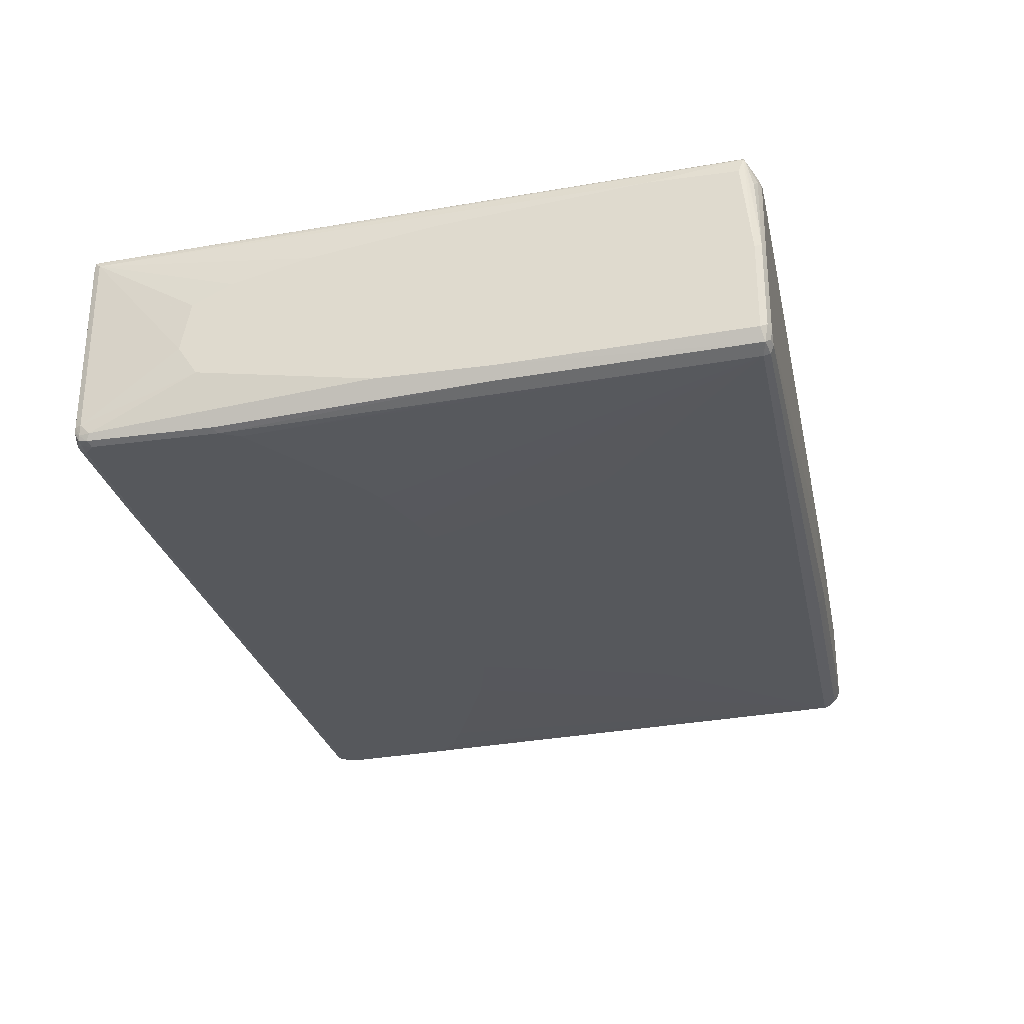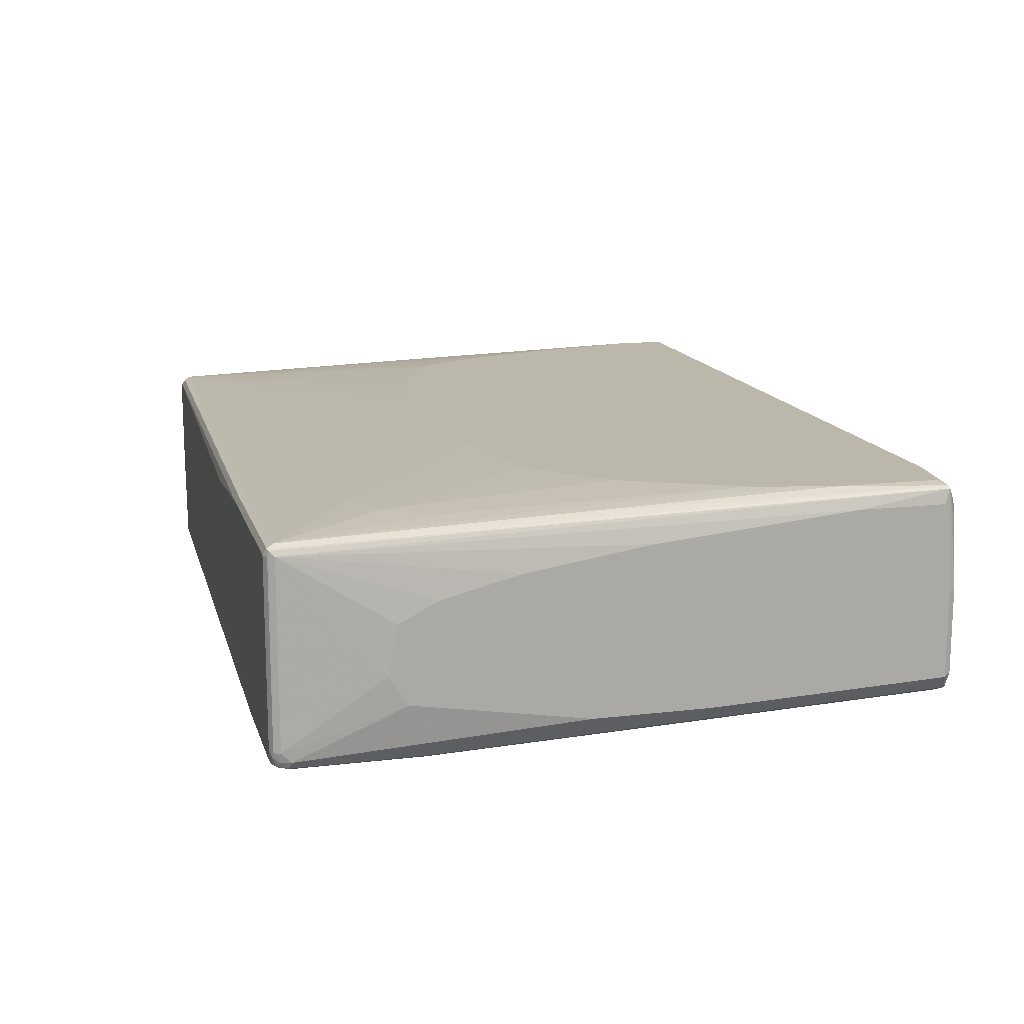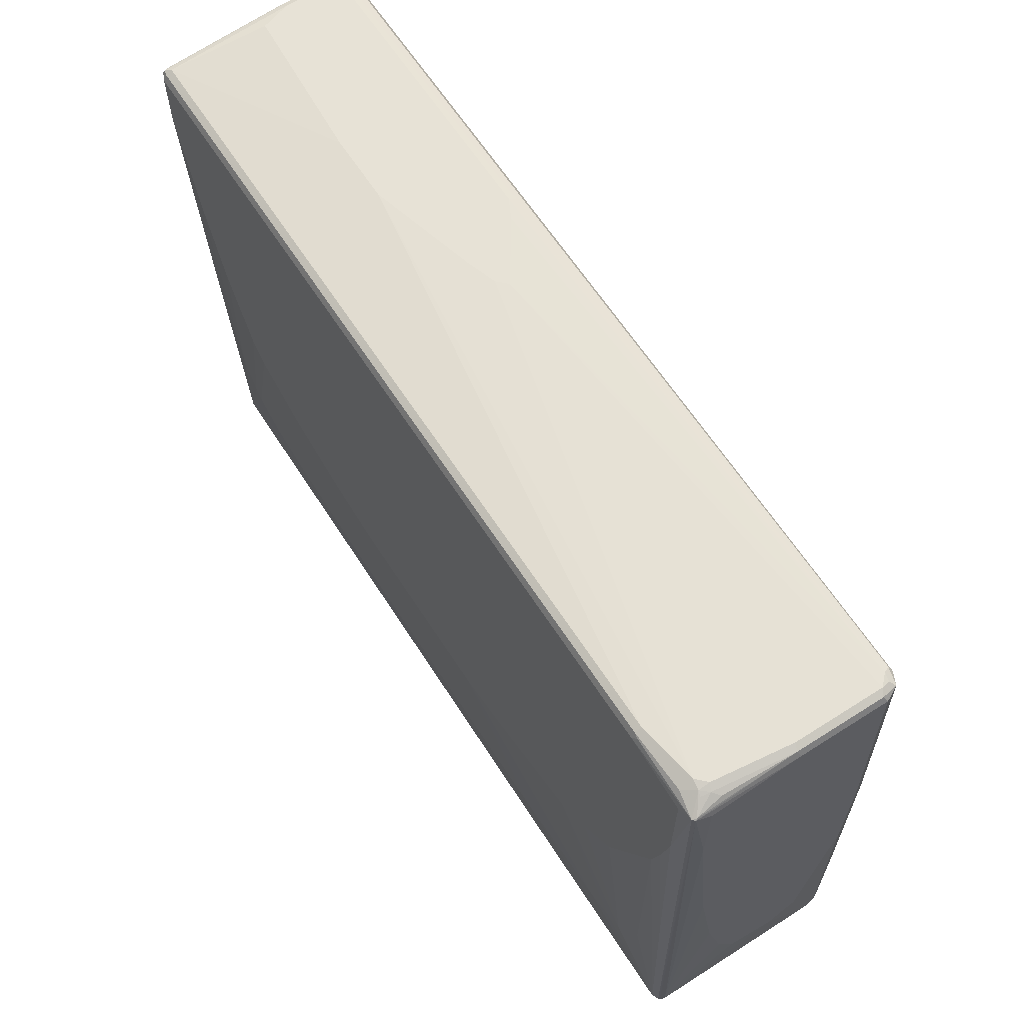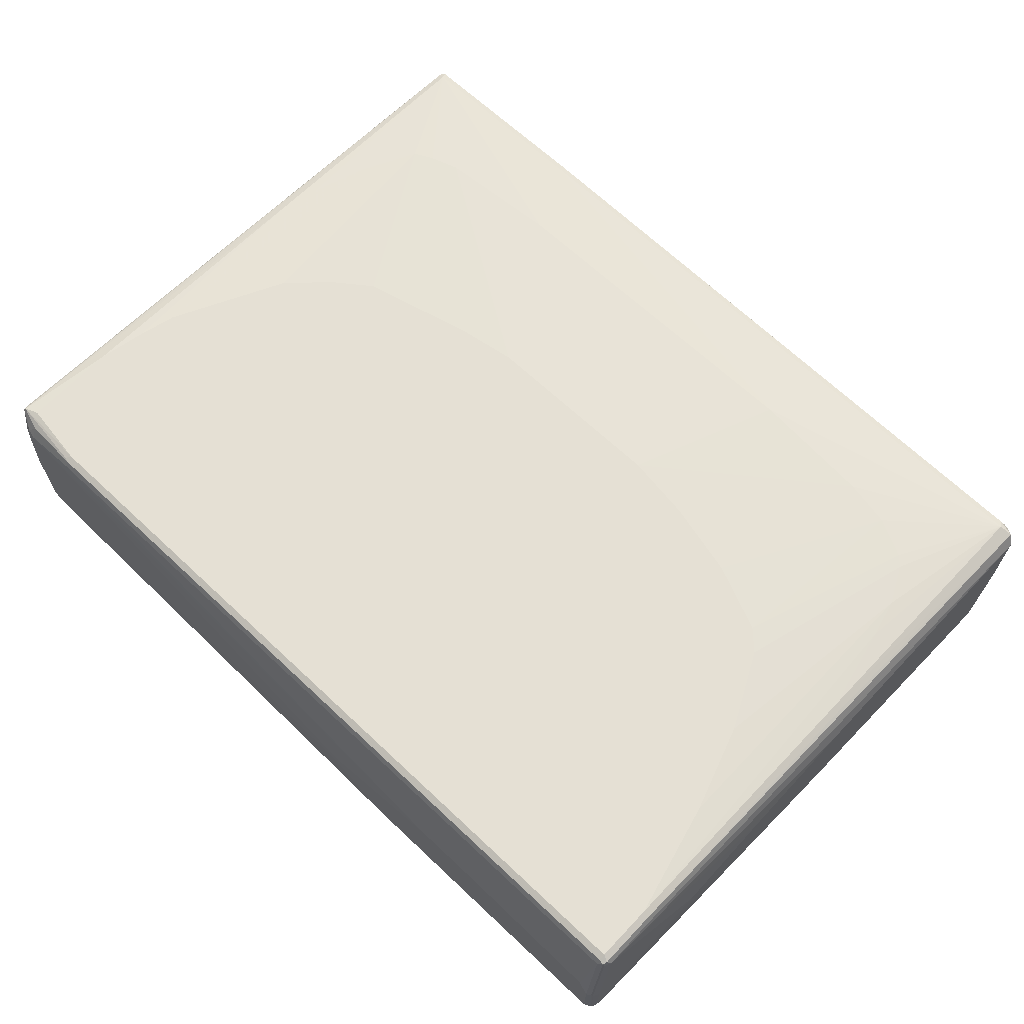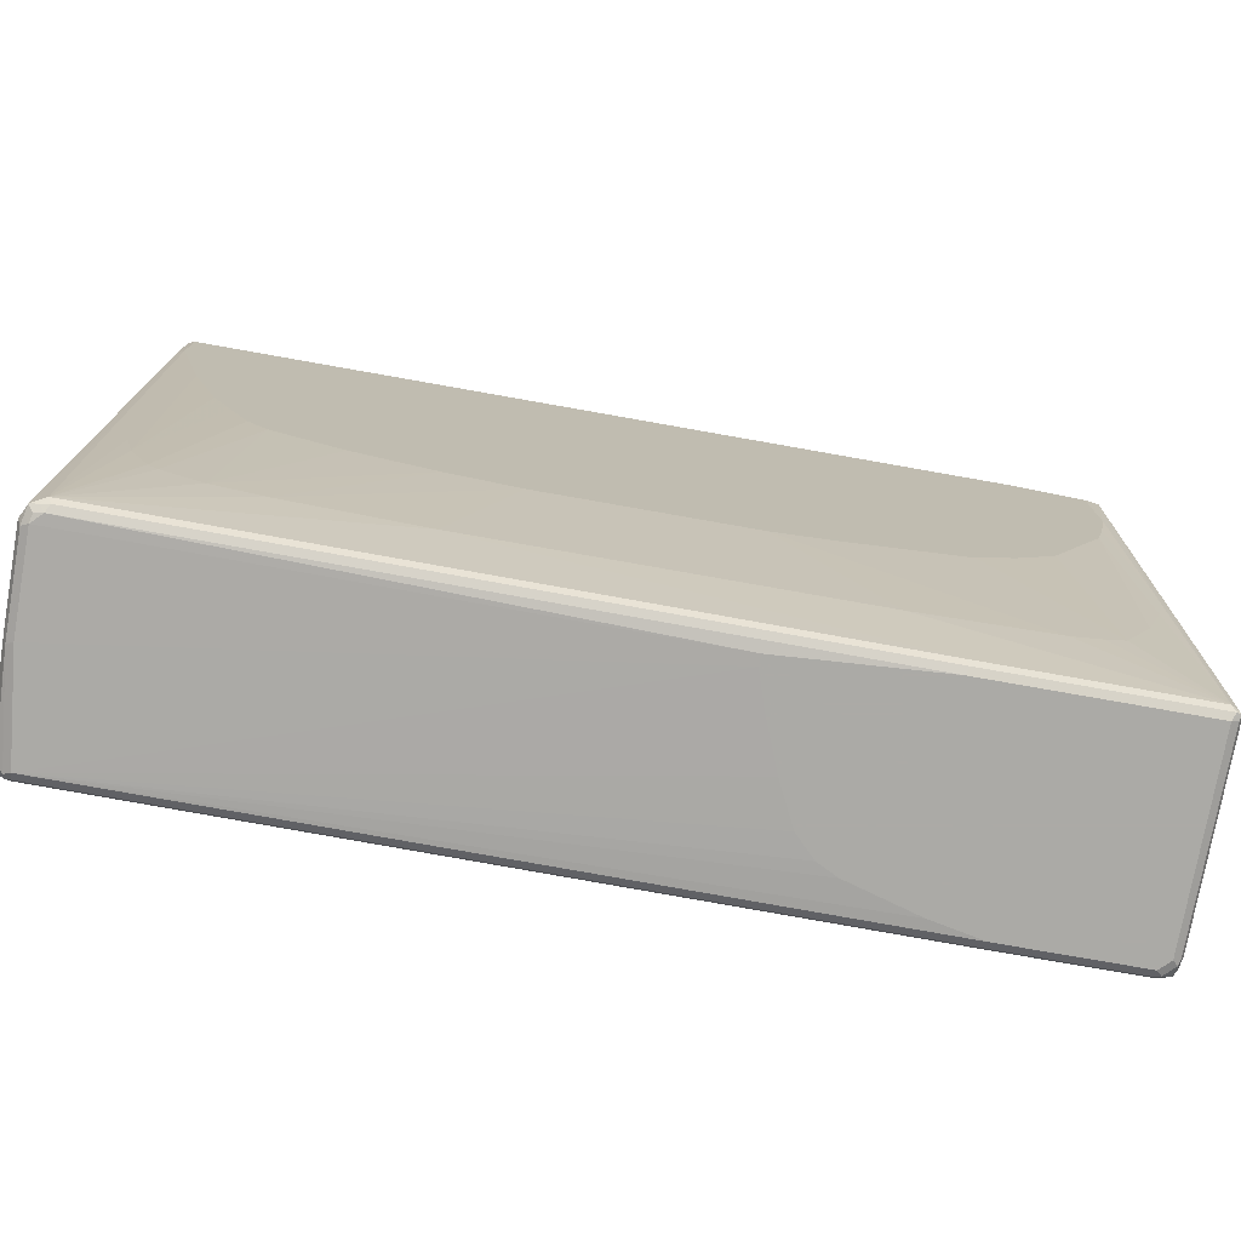
<metadata>
{"format":"obj","ext":"obj","renderer":"f3d","projection":"perspective","resolution":1024,"background":"white","views":[{"elev":-27.9,"azim":101.8,"up":"+Z"},{"elev":14.2,"azim":75.3,"up":"+Z"},{"elev":63.4,"azim":57.2,"up":"+Y"},{"elev":65.9,"azim":-136.6,"up":"+Z"},{"elev":-75.9,"azim":-10.1,"up":"+Y"}]}
</metadata>
<code>
v 0.1538 -0.5983 0.1368
v 0.1538 -0.5983 0.1197
v 0.4103 -0.5983 0.1539
v -0.7522 -0.5813 0.1539
v -0.7693 -0.5813 0.1368
v 0.1709 -0.5983 0.06837
v -0.7693 -0.5813 -0.01707
v -0.7522 -0.5813 -0.1881
v 0.7522 -0.5983 0.1539
v 0.416 -0.5927 0.1653
v -0.7465 -0.5756 0.1653
v -0.7608 -0.5728 0.1624
v -0.7665 -0.5784 0.151
v -0.7779 -0.5728 0.1453
v -0.7807 -0.5756 0.1311
v 0.2051 -0.5983 -0.01707
v -0.7807 -0.5756 -0.02278
v -0.7636 -0.5756 -0.1938
v -0.7608 -0.5728 -0.2009
v -0.7522 -0.5756 -0.1995
v 0.5129 -0.5927 -0.1995
v 0.5129 -0.5983 -0.1881
v 0.4274 -0.5983 -0.171
v 0.3076 -0.5983 -0.1368
v 0.2735 -0.5983 -0.1197
v 0.2564 -0.5983 -0.1026
v 0.2393 -0.5983 -0.08548
v 0.2222 -0.5983 -0.05129
v 0.7522 -0.5983 -0.171
v 0.7608 -0.5941 -0.1795
v 0.7636 -0.5927 0.1539
v 0.7651 -0.5899 0.1624
v 0.7579 -0.5927 0.1653
v 0.4103 -0.5813 0.171
v -0.7522 -0.5642 0.171
v -0.775 -0.5699 0.1595
v -0.7865 -0.5642 0.1368
v -0.7807 -0.5585 -0.1938
v -0.775 -0.5699 -0.1824
v -0.7865 -0.5642 -0.01707
v -0.7522 -0.5642 -0.2052
v 0.5043 -0.5899 -0.2009
v -0.7779 -0.5557 -0.2009
v 0.5129 -0.5813 -0.2052
v 0.7351 -0.5927 -0.1995
v 0.7351 -0.5983 -0.1881
v 0.7608 -0.5856 -0.1966
v 0.7651 -0.5834 -0.1881
v 0.7636 -0.5927 -0.171
v 0.7437 -0.5941 -0.1966
v 0.7636 -0.5813 0.1653
v 0.7522 -0.5813 0.171
v 0.7693 -0.5813 -0.171
v 0.7693 -0.5813 0.1539
v 0.7822 0.5557 0.1966
v -0.2735 -0.4445 0.1881
v -0.4958 -0.4274 0.1881
v -0.5813 -0.4103 0.1881
v -0.6496 -0.3761 0.1881
v -0.6667 -0.359 0.1881
v -0.7009 -0.2907 0.1881
v -0.718 -0.2222 0.1881
v -0.7522 -0.0683 0.1881
v -0.7636 -0.06268 0.1824
v -0.7636 0.4673 0.1995
v -0.7865 -0.0512 0.1368
v -0.7693 0.4616 0.1881
v -0.7865 -0.5471 -0.1881
v -0.7693 -0.5471 -0.2052
v -0.7807 -0.5471 -0.1995
v -0.7807 -0.5129 -0.1995
v -0.7693 -0.5129 -0.2052
v 0.7351 -0.5813 -0.2052
v 0.7522 -0.5834 -0.2009
v 0.7636 -0.5699 -0.1995
v 0.7693 -0.5642 -0.1881
v 0.7779 0.5557 0.2009
v 0.7522 -0.1196 0.1881
v 0.7351 -0.188 0.1881
v 0.7009 -0.2907 0.1881
v 0.6496 -0.3932 0.1881
v 0.6154 -0.4103 0.1881
v 0.5642 -0.4274 0.1881
v 0.3418 -0.4445 0.1881
v 0.7865 -0.3761 -0.1026
v 0.7865 -0.4103 -0.05129
v 0.7865 -0.3932 0.03418
v 0.7865 -0.359 0.05129
v 0.7865 -0.3248 0.06837
v 0.7865 -0.2565 0.08548
v 0.7865 -0.188 0.1026
v 0.7865 0.03409 0.1368
v 0.7865 0.3932 0.171
v 0.7865 0.5471 0.171
v 0.7865 0.5642 0.01707
v 0.7807 0.5756 0.02278
v 0.7807 0.5585 0.1938
v -0.1709 -0.1709 0.2052
v -0.2906 -0.1538 0.2052
v -0.5471 -0.0683 0.2052
v -0.4274 -0.1196 0.2052
v -0.5813 -0.03409 0.2052
v -0.6154 0.03409 0.2052
v -0.7009 0.2565 0.2052
v -0.718 0.3248 0.2052
v -0.6496 0.1025 0.2052
v -0.7522 0.4616 0.2052
v -0.7636 0.5699 0.1995
v -0.7865 0.1709 0.1197
v -0.7693 0.5642 0.1881
v -0.7865 -0.5129 -0.1881
v -0.7822 -0.5044 -0.1966
v -0.7636 0.5642 -0.1653
v -0.7522 0.5642 -0.171
v -0.7522 -0.3248 -0.2052
v 0.7522 -0.5642 -0.2052
v 0.7636 -0.3476 -0.1995
v 0.7865 -0.0683 -0.1539
v 0.7522 0.5471 0.2052
v 0.7522 0.3761 0.2052
v 0.7522 0.577 0.1731
v 0.7351 0.5699 0.1938
v 0.6412 0.5728 0.2009
v 0.6325 0.5642 0.2052
v 0.7351 0.2907 0.2052
v 0.718 0.2222 0.2052
v 0.6154 0.01699 0.2052
v 0.5471 -0.0512 0.2052
v 0.4787 -0.1025 0.2052
v 0.4103 -0.1196 0.2052
v 0.2735 -0.1538 0.2052
v 0.1709 -0.1709 0.2052
v 0.7865 0.5642 -0.1368
v 0.7807 0.5756 -0.1311
v 0.7693 0.5813 0.01707
v 0.7522 0.5813 0.1539
v 0.7636 0.5756 0.1595
v 0.775 0.5699 0.1482
v 0.7608 0.5728 0.1753
v -0.7522 0.5642 0.2052
v -0.7608 0.577 0.1966
v -0.7865 0.359 0.08548
v -0.7693 0.5813 -0.03418
v -0.7636 0.5756 0.1881
v -0.7865 -0.0683 -0.1197
v -0.7693 0.5642 -0.1539
v -0.7651 0.5728 -0.1624
v -0.2051 0.2736 -0.1881
v -0.4445 0.2394 -0.1881
v -0.2906 -0.1196 -0.2052
v -0.4103 -0.1538 -0.2052
v -0.6496 -0.2565 -0.2052
v -0.718 -0.2907 -0.2052
v -0.7351 -0.3077 -0.2052
v -0.7579 0.5756 -0.1653
v 0.7522 0.5642 -0.171
v 0.7522 -0.3419 -0.2052
v 0.775 0.1254 -0.1767
v 0.7865 0.1367 -0.1539
v 0.7351 0.5813 0.171
v 0.6325 0.5756 0.1995
v 0.775 0.5699 -0.1595
v 0.7779 0.5728 -0.1453
v 0.7693 0.5813 -0.1368
v -0.08546 0.5983 -0.05129
v -0.1025 0.5983 -0.03418
v -0.7522 0.5756 0.1995
v -0.7608 0.5941 -0.02563
v -0.7522 0.5813 0.1881
v -0.7865 0.3419 0.03418
v -0.7693 0.5813 -0.1368
v -0.7651 0.5899 -0.1453
v -0.7636 0.5927 -0.03418
v -0.7865 0.01699 -0.1026
v -0.7865 0.2051 -0.05129
v -0.7865 0.2565 -0.03418
v -0.7865 0.2907 -0.01707
v -0.7865 0.3248 0
v -0.06837 -0.08541 -0.2052
v 0.03418 0.2736 -0.1881
v -0.188 -0.1025 -0.2052
v -0.7579 0.5927 -0.1482
v -0.7465 0.587 -0.1595
v 0.7465 0.5756 -0.1653
v 0.7608 0.5728 -0.1624
v 0.7522 0.1196 -0.1881
v 0.7351 -0.3077 -0.2052
v 0.5129 -0.1538 -0.2052
v 0.4787 -0.1367 -0.2052
v 0.4274 -0.1196 -0.2052
v 0.376 -0.1025 -0.2052
v 0.3076 -0.08541 -0.2052
v 0.4274 0.2565 -0.1881
v 0.6325 0.5813 0.1881
v -0.1538 0.5983 -0.01707
v -0.3418 0.5983 0.03418
v 0.7665 0.5784 -0.151
v 0.7522 0.5813 -0.1539
v -0.188 0.5983 -0.1197
v -0.7636 0.5927 -0.1368
v -0.7522 0.5983 -0.03418
v -0.7522 0.5983 -0.1368
v -0.4616 0.5983 0.03418
v -0.7351 0.5983 0.01707
v -0.2279 0.5927 -0.1482
v -0.2165 0.587 -0.1595
v -0.2222 0.5983 -0.1368
f 1 2 6
f 1 6 16
f 1 16 28
f 1 28 27
f 1 27 26
f 1 26 25
f 1 25 24
f 1 24 23
f 1 23 22
f 1 22 46
f 1 46 29
f 1 29 9
f 1 9 3
f 1 3 4
f 1 4 5
f 1 5 7
f 1 7 2
f 2 7 8
f 2 8 6
f 3 9 33
f 3 33 10
f 3 10 4
f 4 11 12
f 4 12 13
f 4 13 5
f 4 10 11
f 5 14 15
f 5 15 17
f 5 17 7
f 5 13 14
f 6 8 16
f 7 17 18
f 7 18 8
f 8 18 19
f 8 19 20
f 8 20 21
f 8 21 22
f 8 22 23
f 8 23 24
f 8 24 25
f 8 25 26
f 8 26 27
f 8 27 28
f 8 28 16
f 9 29 30
f 9 30 31
f 9 31 32
f 9 32 33
f 10 33 52
f 10 52 34
f 10 34 35
f 10 35 11
f 11 35 12
f 12 35 36
f 12 36 13
f 13 36 14
f 14 36 37
f 14 37 15
f 15 37 40
f 15 40 17
f 17 38 39
f 17 39 18
f 17 40 68
f 17 68 38
f 18 39 38
f 18 38 43
f 18 43 19
f 19 41 44
f 19 44 42
f 19 42 21
f 19 21 20
f 19 43 69
f 19 69 41
f 21 42 44
f 21 44 73
f 21 73 45
f 21 45 50
f 21 50 46
f 21 46 22
f 29 46 50
f 29 50 30
f 30 47 48
f 30 48 49
f 30 49 31
f 30 50 47
f 31 49 32
f 32 51 52
f 32 52 33
f 32 49 53
f 32 53 54
f 32 54 55
f 32 55 51
f 34 52 84
f 34 84 56
f 34 56 35
f 35 56 57
f 35 57 58
f 35 58 59
f 35 59 60
f 35 60 61
f 35 61 62
f 35 62 63
f 35 63 36
f 36 63 64
f 36 64 65
f 36 65 37
f 37 66 109
f 37 109 142
f 37 142 170
f 37 170 178
f 37 178 177
f 37 177 176
f 37 176 175
f 37 175 174
f 37 174 145
f 37 145 111
f 37 111 68
f 37 68 40
f 37 65 67
f 37 67 110
f 37 110 66
f 38 68 43
f 41 69 72
f 41 72 115
f 41 115 154
f 41 154 153
f 41 153 152
f 41 152 151
f 41 151 150
f 41 150 181
f 41 181 179
f 41 179 192
f 41 192 191
f 41 191 190
f 41 190 189
f 41 189 188
f 41 188 187
f 41 187 157
f 41 157 116
f 41 116 73
f 41 73 44
f 43 68 70
f 43 70 71
f 43 71 72
f 43 72 69
f 45 73 74
f 45 74 50
f 47 75 48
f 47 50 74
f 47 74 75
f 48 75 76
f 48 76 53
f 48 53 49
f 51 55 77
f 51 77 52
f 52 77 78
f 52 78 79
f 52 79 80
f 52 80 81
f 52 81 82
f 52 82 83
f 52 83 84
f 53 76 85
f 53 85 86
f 53 86 54
f 54 86 87
f 54 87 88
f 54 88 89
f 54 89 90
f 54 90 91
f 54 91 92
f 54 92 93
f 54 93 55
f 55 93 94
f 55 94 95
f 55 95 96
f 55 96 97
f 55 97 77
f 56 98 57
f 56 84 132
f 56 132 98
f 57 98 99
f 57 99 58
f 58 100 59
f 58 99 101
f 58 101 100
f 59 100 102
f 59 102 60
f 60 102 103
f 60 103 61
f 61 104 105
f 61 105 107
f 61 107 62
f 61 103 106
f 61 106 104
f 62 107 63
f 63 107 64
f 64 107 65
f 65 108 110
f 65 110 67
f 65 107 140
f 65 140 108
f 66 110 109
f 68 111 112
f 68 112 70
f 70 112 71
f 71 112 147
f 71 147 113
f 71 113 114
f 71 114 72
f 72 114 115
f 73 116 74
f 74 116 75
f 75 117 159
f 75 159 118
f 75 118 76
f 75 116 157
f 75 157 117
f 76 118 85
f 77 119 120
f 77 120 78
f 77 97 121
f 77 121 122
f 77 122 123
f 77 123 124
f 77 124 119
f 78 120 125
f 78 125 126
f 78 126 79
f 79 126 80
f 80 126 127
f 80 127 81
f 81 127 128
f 81 128 129
f 81 129 82
f 82 129 83
f 83 129 130
f 83 130 131
f 83 131 132
f 83 132 84
f 85 118 159
f 85 159 133
f 85 133 95
f 85 95 94
f 85 94 93
f 85 93 92
f 85 92 91
f 85 91 90
f 85 90 89
f 85 89 88
f 85 88 87
f 85 87 86
f 95 133 134
f 95 134 96
f 96 134 164
f 96 164 135
f 96 135 136
f 96 136 137
f 96 137 138
f 96 138 97
f 97 138 137
f 97 137 139
f 97 139 121
f 98 132 131
f 98 131 130
f 98 130 129
f 98 129 128
f 98 128 127
f 98 127 126
f 98 126 125
f 98 125 120
f 98 120 119
f 98 119 124
f 98 124 140
f 98 140 107
f 98 107 105
f 98 105 104
f 98 104 106
f 98 106 103
f 98 103 102
f 98 102 100
f 98 100 101
f 98 101 99
f 108 140 141
f 108 141 110
f 109 110 142
f 110 143 142
f 110 141 144
f 110 144 173
f 110 173 143
f 111 145 146
f 111 146 147
f 111 147 112
f 113 147 114
f 114 148 149
f 114 149 150
f 114 150 151
f 114 151 152
f 114 152 153
f 114 153 154
f 114 154 115
f 114 147 155
f 114 155 183
f 114 183 206
f 114 206 184
f 114 184 156
f 114 156 180
f 114 180 148
f 117 157 158
f 117 158 159
f 121 139 137
f 121 137 136
f 121 136 160
f 121 160 122
f 122 160 194
f 122 194 161
f 122 161 123
f 123 161 124
f 124 161 167
f 124 167 140
f 133 159 162
f 133 162 163
f 133 163 134
f 134 163 164
f 135 164 165
f 135 165 136
f 136 165 166
f 136 166 160
f 140 167 141
f 141 168 173
f 141 173 144
f 141 167 169
f 141 169 168
f 142 143 171
f 142 171 170
f 143 172 171
f 143 173 172
f 145 174 146
f 146 171 172
f 146 172 147
f 146 174 175
f 146 175 176
f 146 176 177
f 146 177 178
f 146 178 171
f 147 172 182
f 147 182 155
f 148 179 149
f 148 180 192
f 148 192 179
f 149 179 181
f 149 181 150
f 155 182 183
f 156 184 185
f 156 185 162
f 156 162 158
f 156 158 186
f 156 186 187
f 156 187 188
f 156 188 189
f 156 189 190
f 156 190 191
f 156 191 192
f 156 192 193
f 156 193 180
f 157 186 158
f 157 187 186
f 158 162 159
f 160 166 195
f 160 195 196
f 160 196 194
f 161 194 169
f 161 169 167
f 162 185 197
f 162 197 163
f 163 197 164
f 164 197 198
f 164 198 165
f 165 199 207
f 165 207 202
f 165 202 201
f 165 201 204
f 165 204 203
f 165 203 196
f 165 196 195
f 165 195 166
f 165 198 199
f 168 200 173
f 168 169 201
f 168 201 202
f 168 202 200
f 169 203 204
f 169 204 201
f 169 194 196
f 169 196 203
f 170 171 178
f 172 173 200
f 172 200 202
f 172 202 182
f 180 193 192
f 182 202 207
f 182 207 205
f 182 205 206
f 182 206 183
f 184 198 185
f 184 206 198
f 185 198 197
f 198 206 207
f 198 207 199
f 205 207 206

</code>
